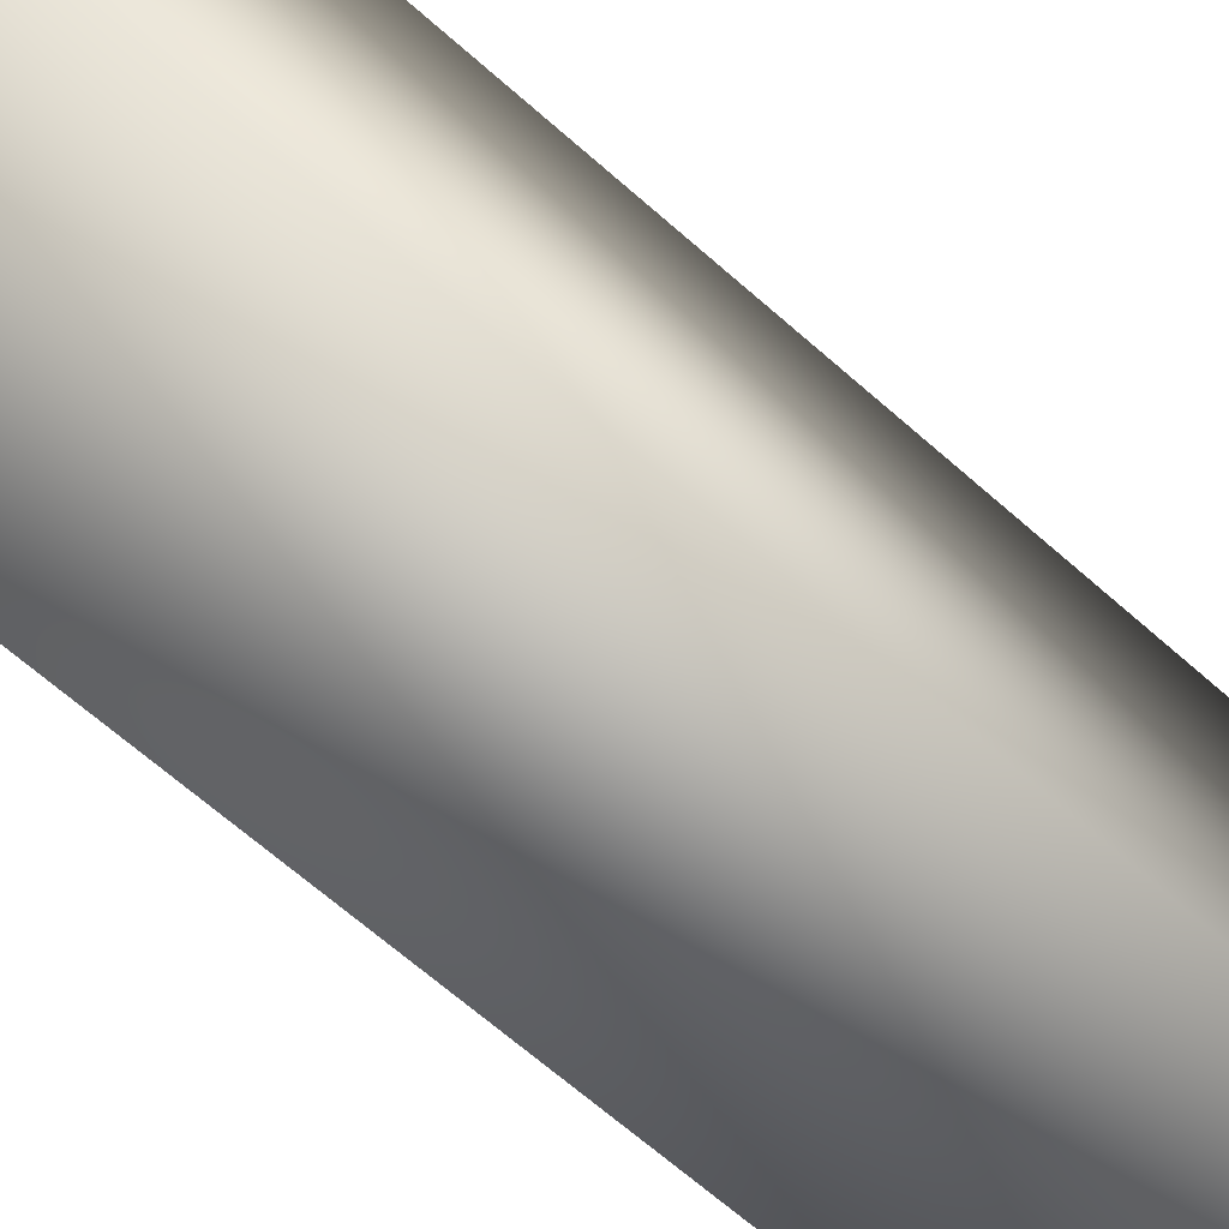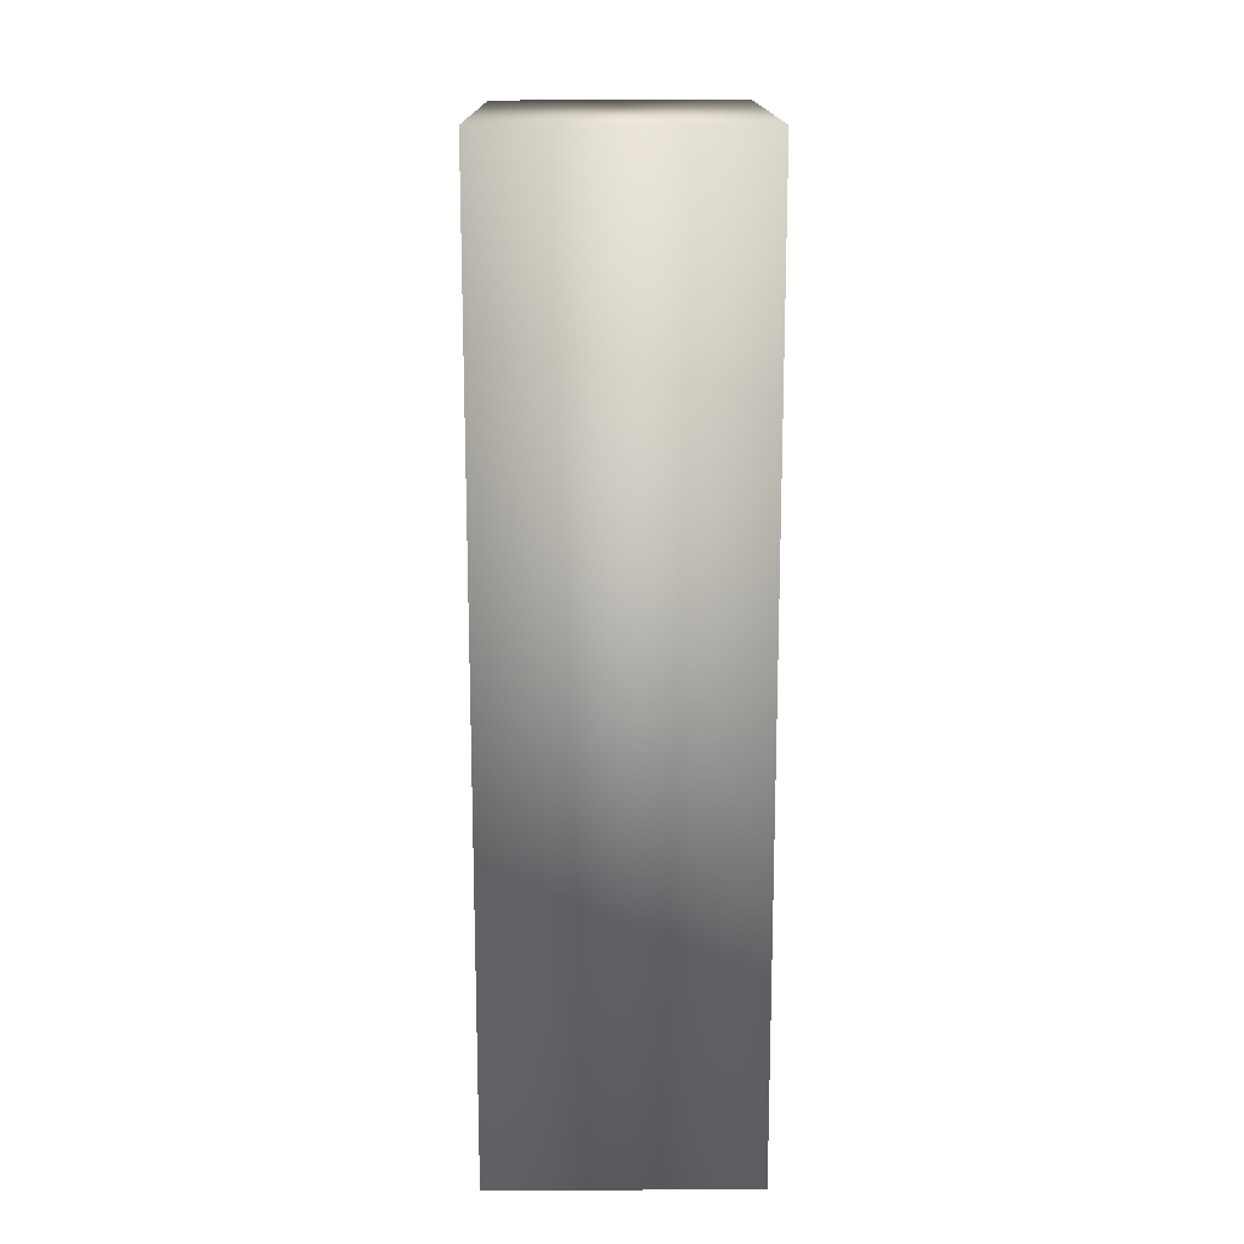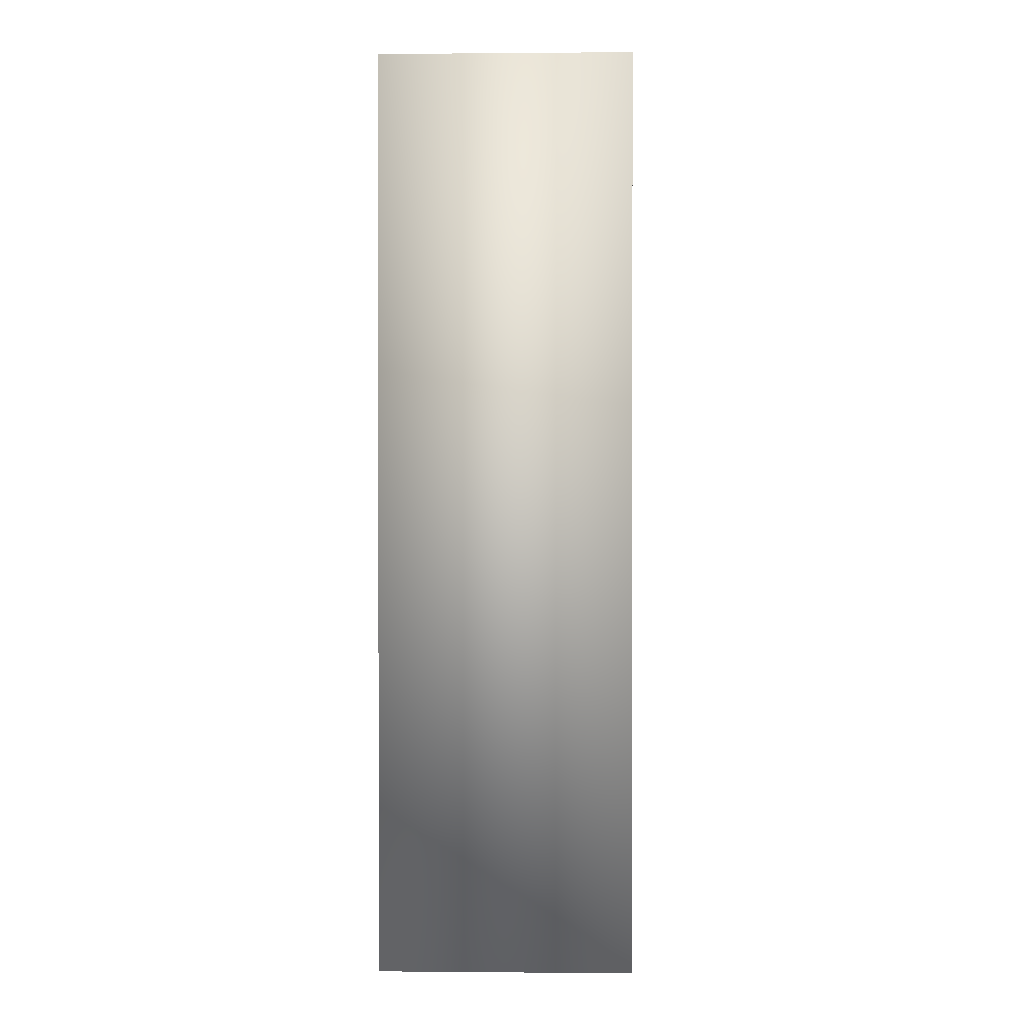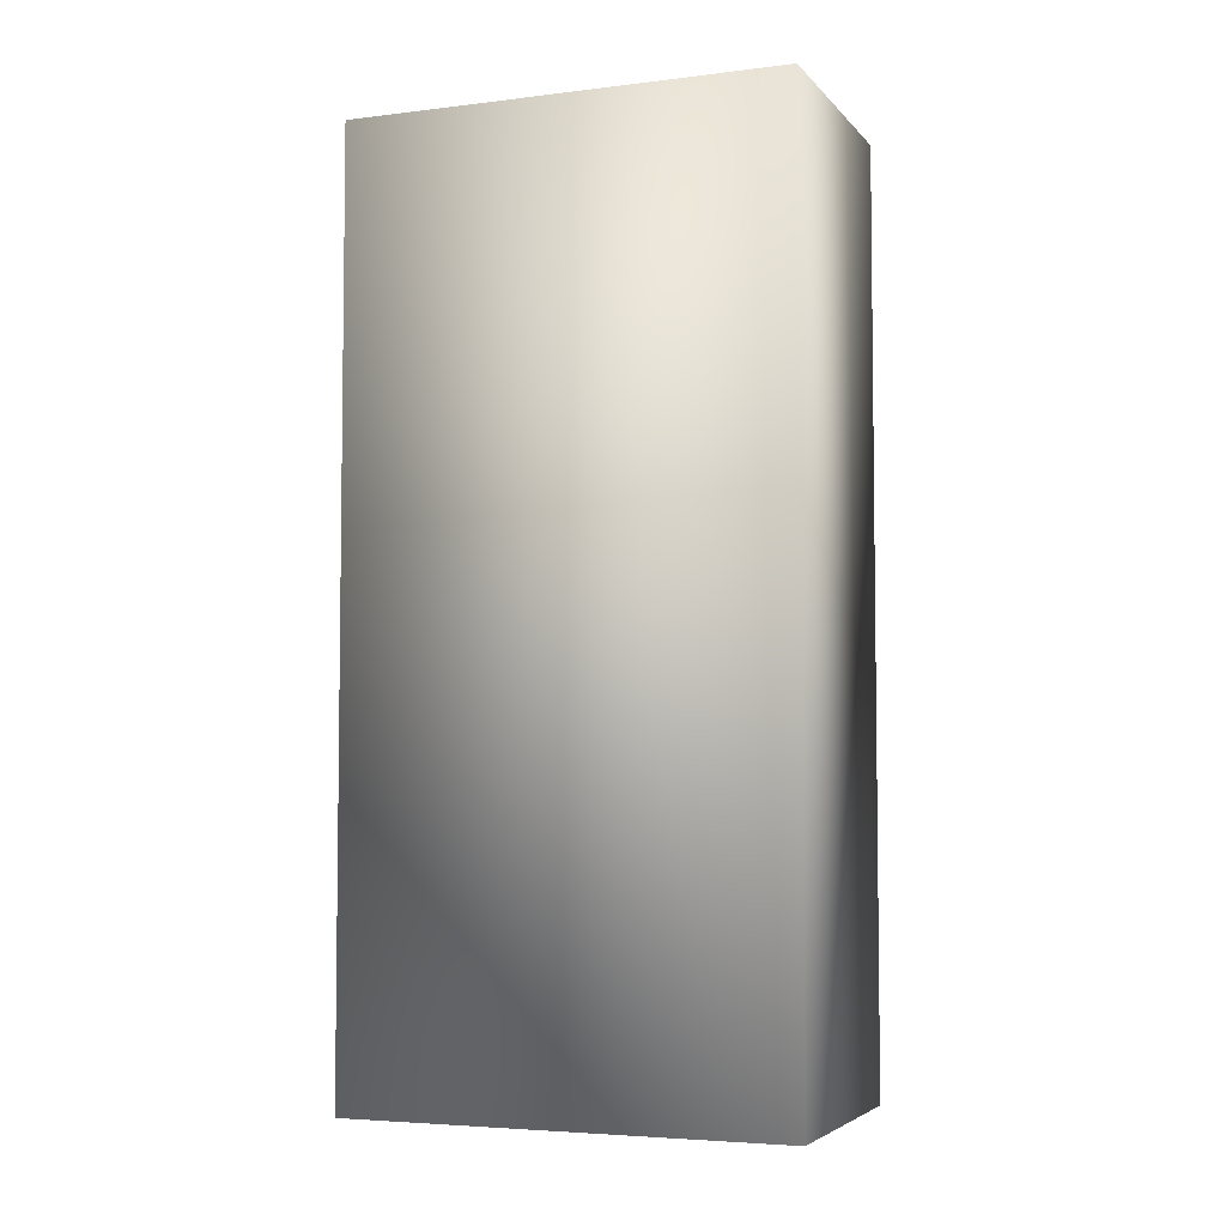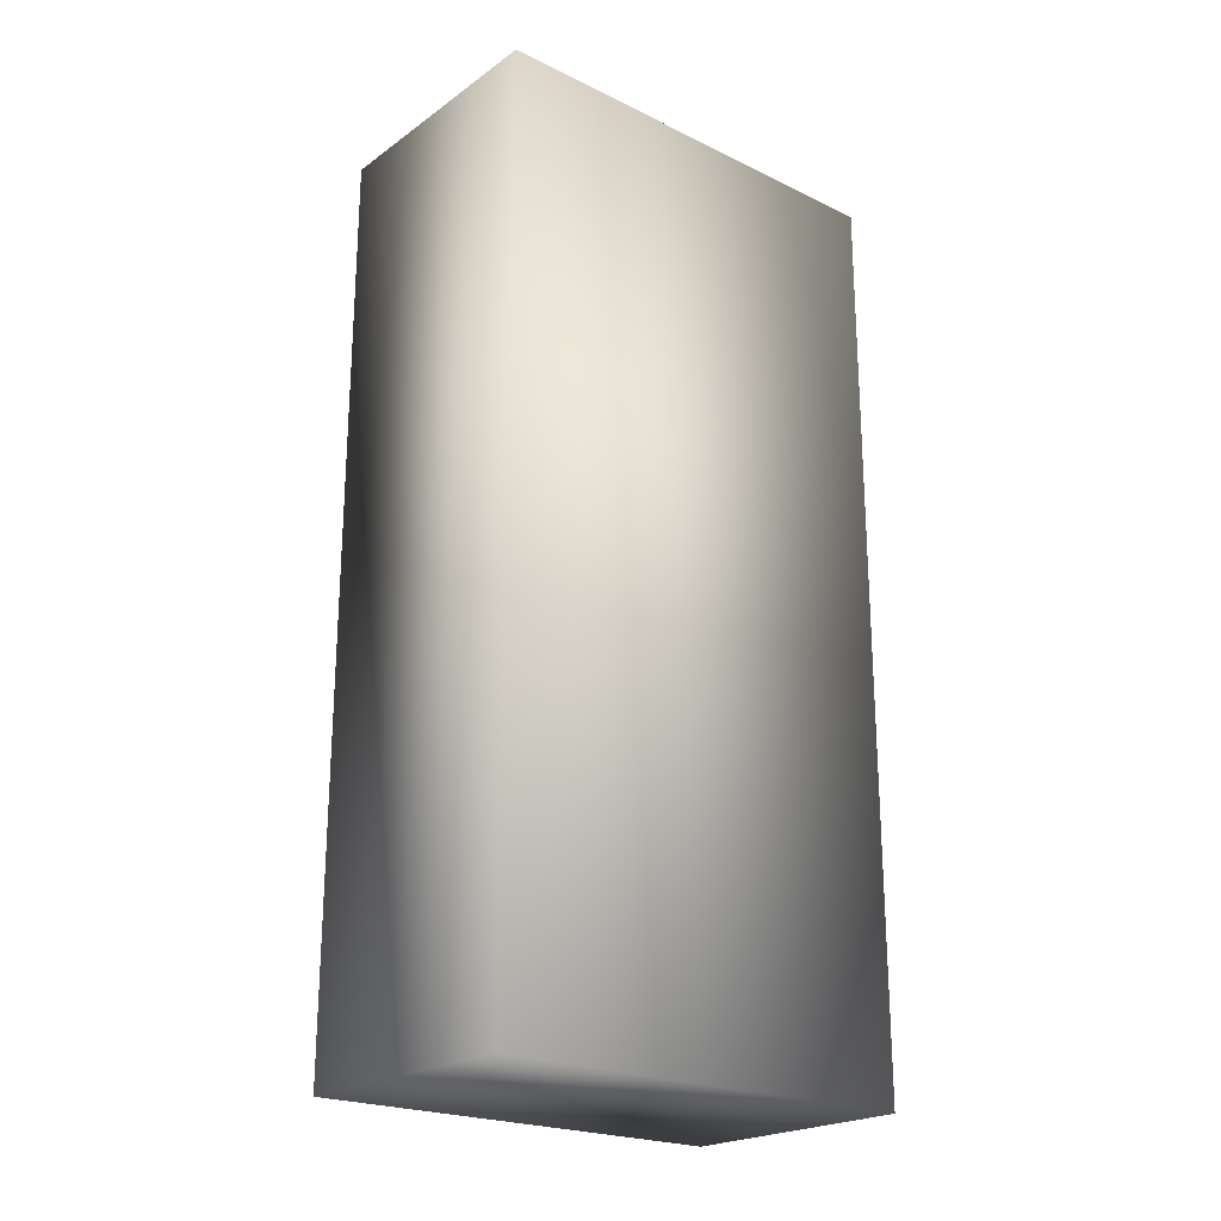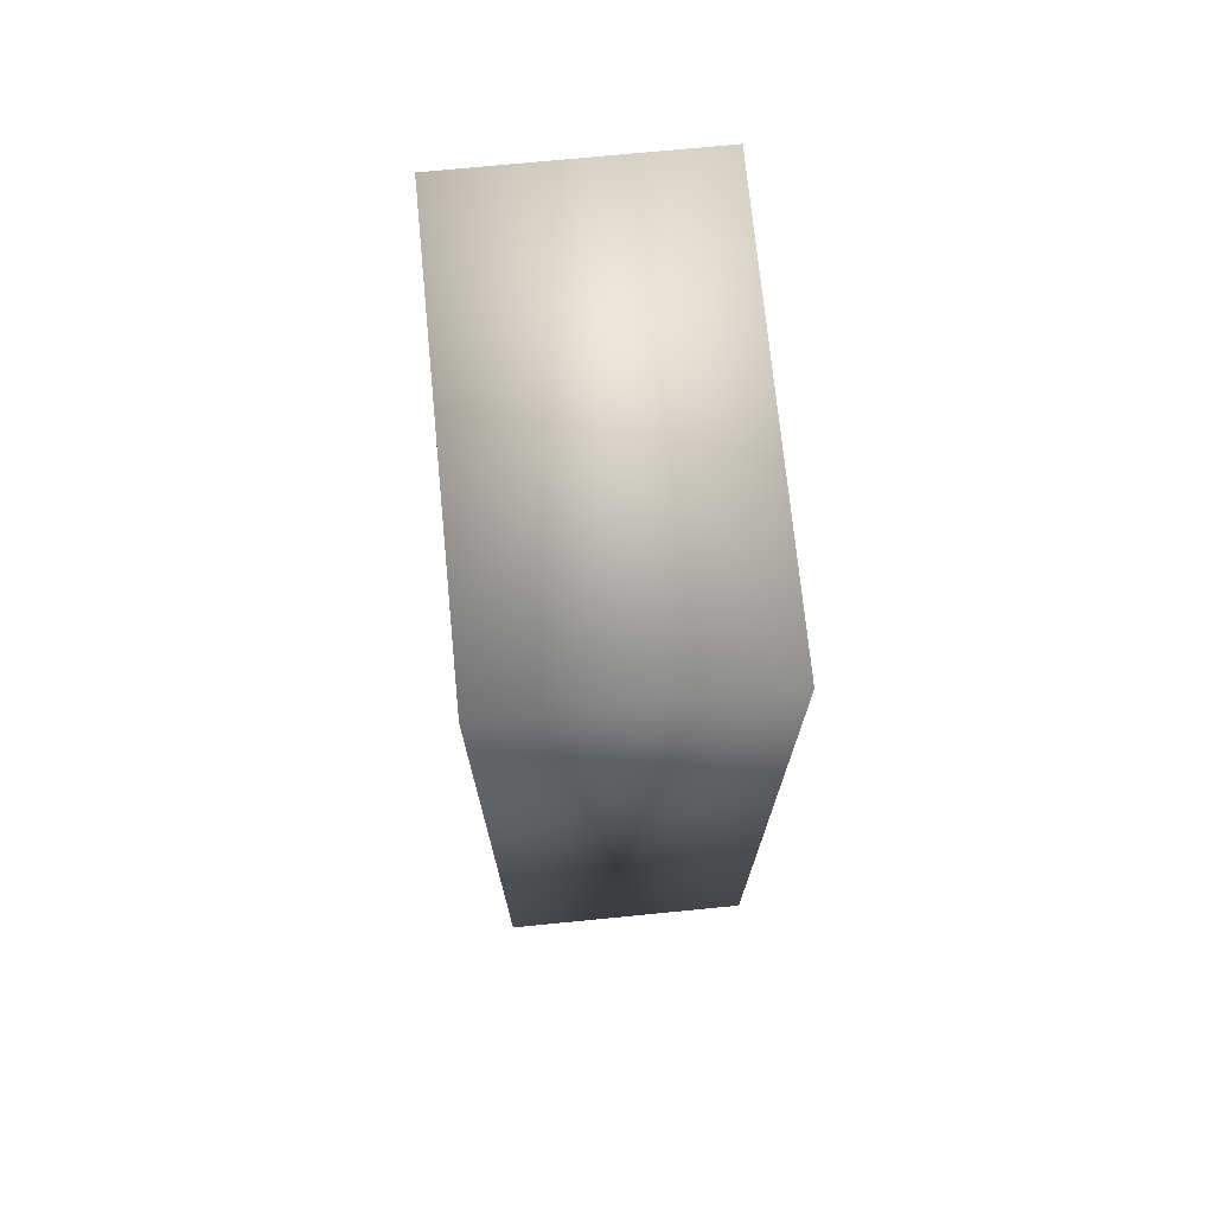
<metadata>
{"format":"obj","ext":"obj","renderer":"f3d","projection":"perspective","resolution":1024,"background":"white","views":[{"elev":-68.8,"azim":48.9,"up":"+Y"},{"elev":15.8,"azim":179.6,"up":"+Z"},{"elev":0.4,"azim":-178.2,"up":"+Z"},{"elev":-4.8,"azim":-68.9,"up":"+Z"},{"elev":-22.3,"azim":-129.9,"up":"+Z"},{"elev":72.5,"azim":-5.6,"up":"+Z"}]}
</metadata>
<code>
v  -0.56 0.94 1.98
v  0.54 0.94 1.98
v  0.54 0.94 -2
v  -0.56 0.94 -2
v  -0.56 -0.96 -2
v  0.54 -0.96 -2
v  -0.56 -0.96 1.98
v  0.54 -0.96 1.98
g Object_0
f 8 2 1 7
f 6 3 2 8
f 7 1 4 5
f 5 4 3 6
f 4 1 2 3
f 7 5 6 8
g

</code>
